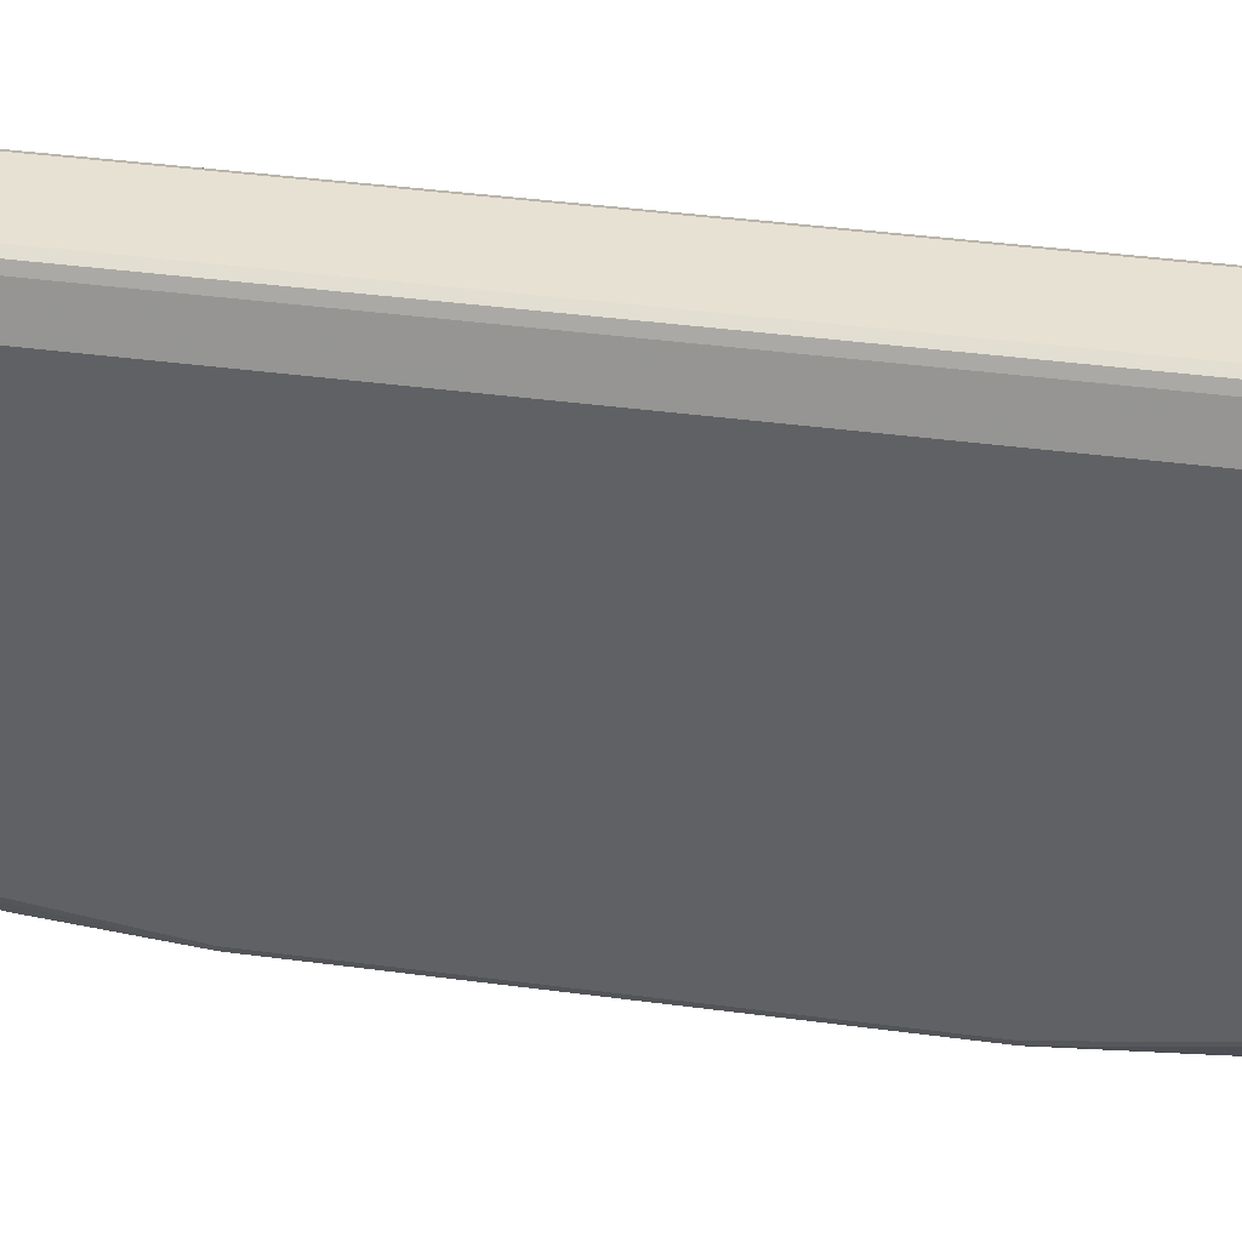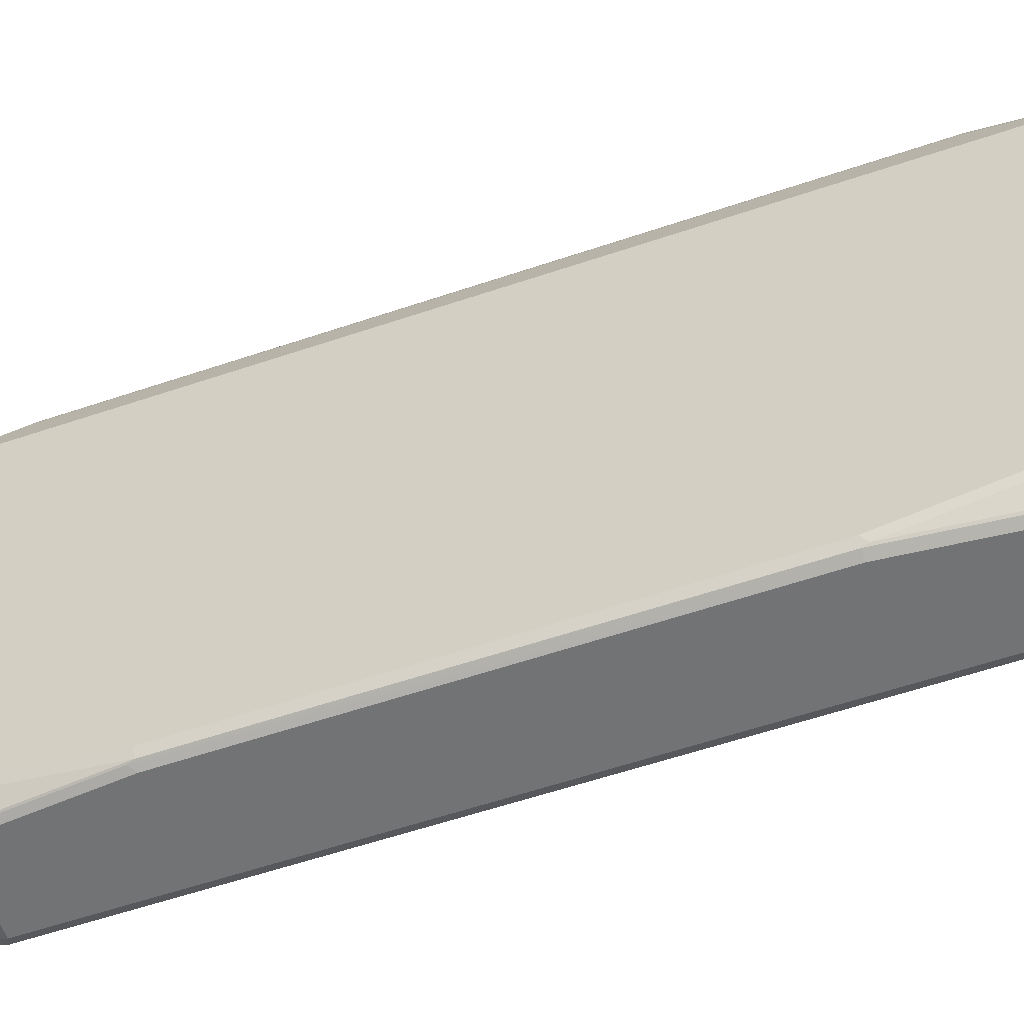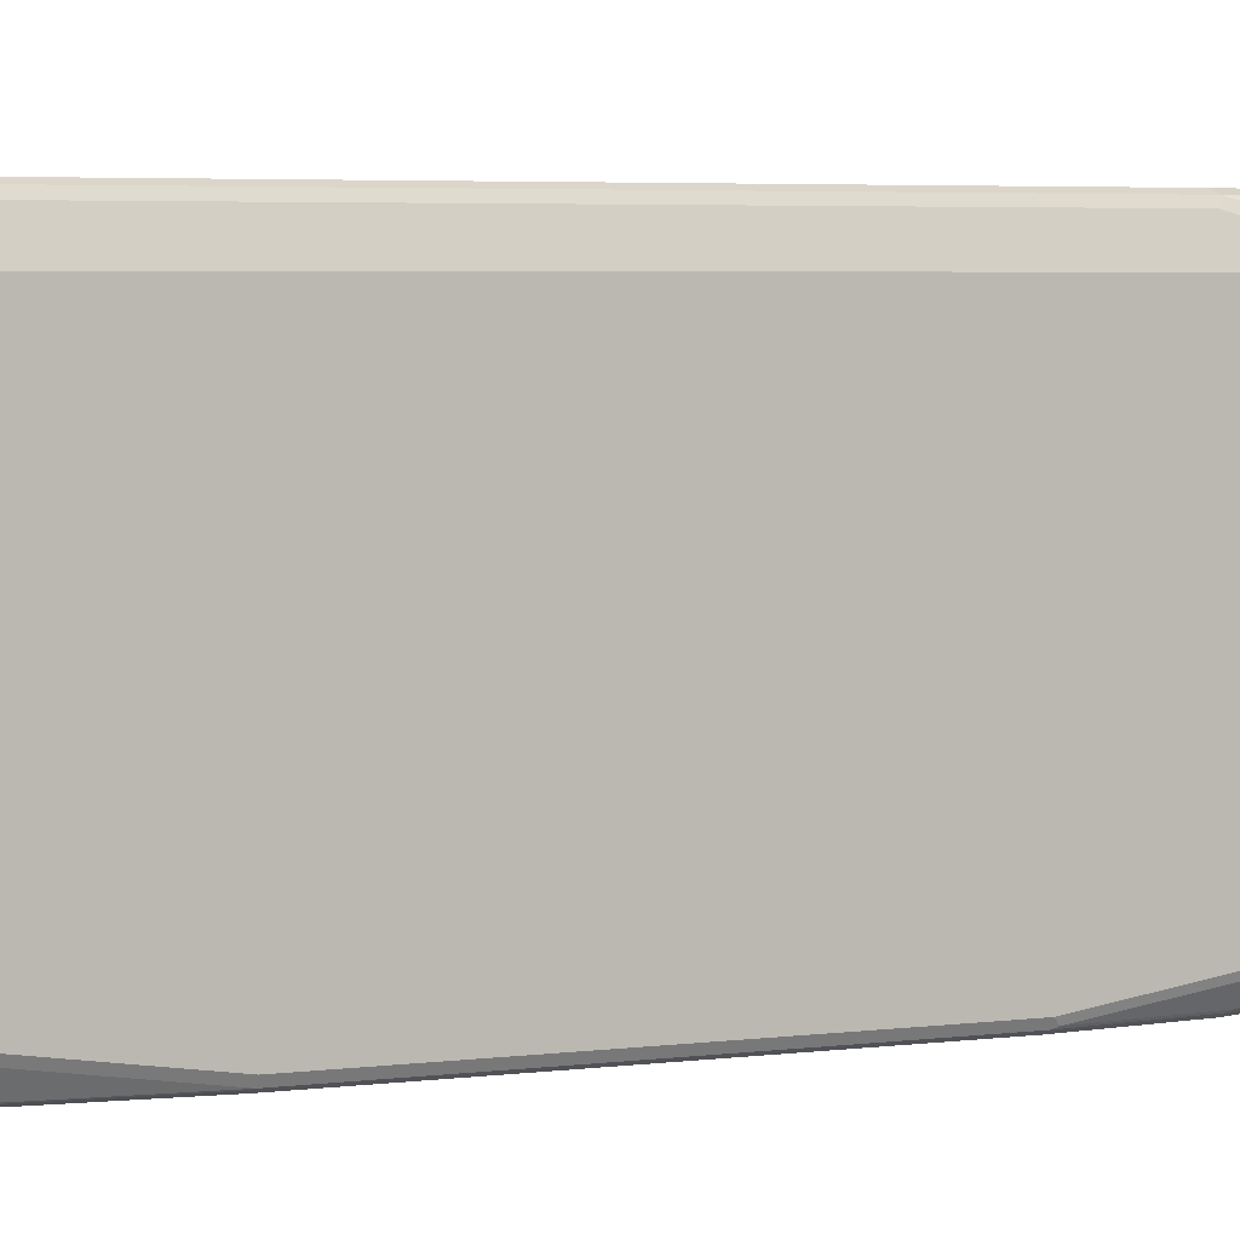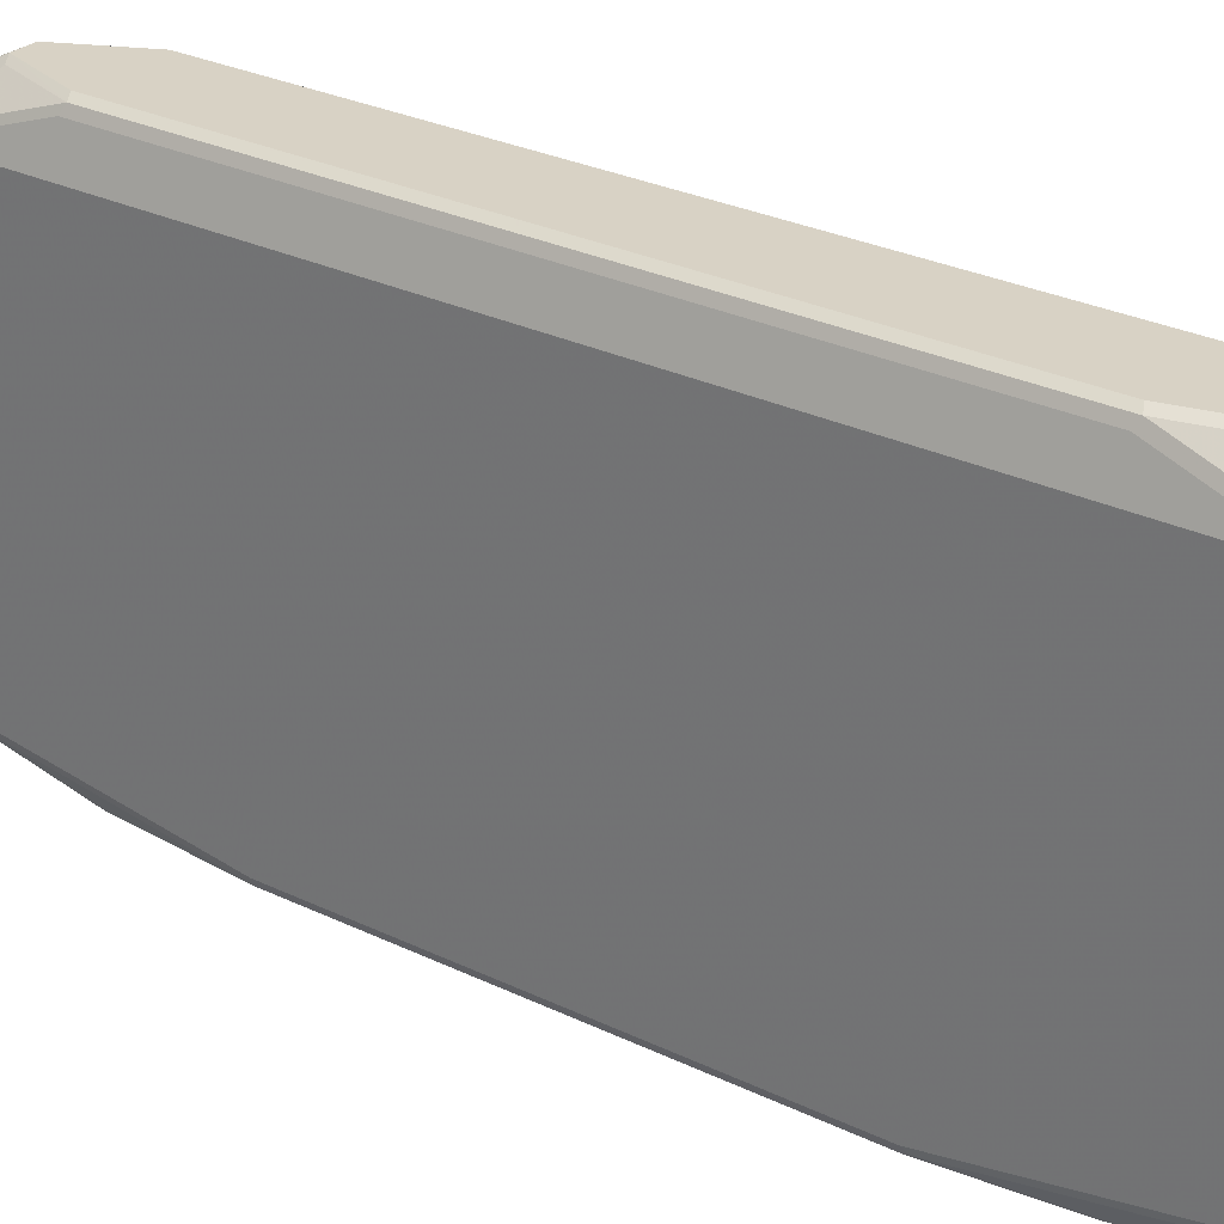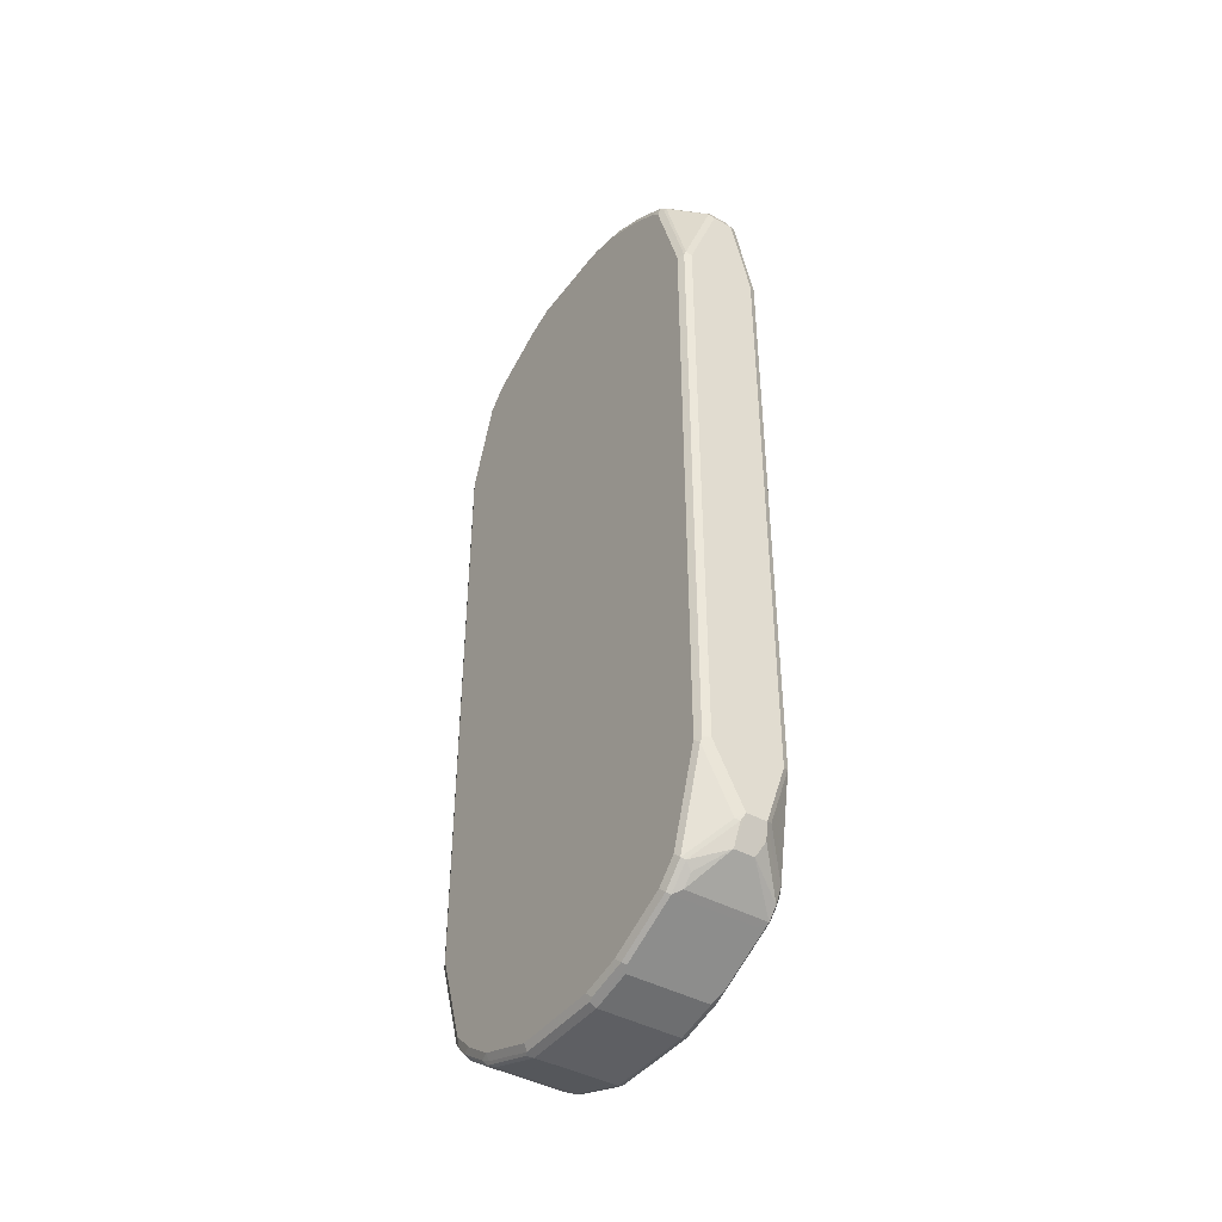
<metadata>
{"format":"obj","ext":"obj","renderer":"f3d","projection":"perspective","resolution":1024,"background":"white","views":[{"elev":39.5,"azim":-80.5,"up":"+Y"},{"elev":-55.9,"azim":-70.2,"up":"+Y"},{"elev":4.6,"azim":-111.8,"up":"+Y"},{"elev":27.7,"azim":-53.3,"up":"+Y"},{"elev":-41.9,"azim":146.3,"up":"+Z"}]}
</metadata>
<code>
v 0.1026 -0.3359 0.8452
v 0.1061 -0.3395 0.8276
v 0.1026 -0.3147 0.8664
v 0.1061 -0.297 0.87
v 0.09194 -0.3254 0.8771
v 0.09902 -0.1627 0.9478
v 0.1061 -0.1697 0.9336
v 0.1061 -0.1061 0.9548
v 0.1061 -0.4031 0.6365
v 0.09902 -0.4173 0.6295
v 0.09902 -0.3536 0.8205
v 0.09194 -0.3466 0.8558
v 0.01415 -0.3961 0.8205
v 0.02829 -0.4102 0.7922
v 0.02121 -0.4244 0.7639
v -0.02829 -0.3961 0.8205
v -0.07779 -0.3254 0.8771
v -0.07779 -0.3466 0.8558
v -0.09194 -0.3536 0.8417
v -0.09194 -0.3324 0.8629
v -0.09194 -0.3112 0.8841
v -0.1008 -0.3077 0.8806
v -0.07073 -0.1839 0.9478
v 0.07779 -0.2263 0.9266
v 0.08487 -0.1697 0.9548
v -0.06365 -0.1697 0.9548
v -0.07958 -0.1167 0.9654
v -0.07958 -0.1803 0.9442
v -0.1008 -0.03182 0.9654
v -0.09902 -0.02119 0.969
v -0.1061 -0 0.9548
v -0.09902 0.08483 0.969
v -0.08487 -0.02119 0.9761
v -0.07779 -0.1061 0.969
v -0.02121 -0.1061 0.9761
v 0.08487 -0.1061 0.9761
v 0.09194 -0.198 0.9407
v 0.09902 -0.09896 0.969
v 0.1061 0.08483 0.9548
v 0.09902 0.09189 0.969
v 0.08487 0.08483 0.9761
v 0.09902 0.1768 0.9478
v 0.08487 0.1697 0.9548
v 0.08487 0.2829 0.8983
v 0.09549 0.2705 0.9018
v 0.09549 0.3342 0.8594
v 0.09902 0.3254 0.8629
v 0.09902 0.2616 0.9053
v 0.1061 0.2546 0.8912
v 0.1008 0.2785 0.8912
v 0.1061 0.3183 0.8488
v 0.1061 0.2122 0.9124
v 0.1061 0.1697 0.9336
v 0.1061 0.3395 0.8276
v 0.1008 0.3422 0.8488
v 0.08487 0.3466 0.8558
v 0.02121 0.4102 0.8134
v 0.03182 0.4191 0.7957
v 0.09549 0.3554 0.8382
v 0.09549 0.4191 0.6259
v 0.09902 0.3536 0.8276
v 0.09902 0.4173 0.6153
v 0.1061 0.4031 0.6153
v 0.1061 0.4031 0.008898
v 0.1008 0.4138 -0.6472
v 0.09902 0.4173 -0.6365
v 0.08487 0.4244 -0.6365
v 0.08487 0.4244 0.008898
v 0.02121 0.4244 -0.7639
v 0.03712 0.4138 -0.7745
v 0.02829 0.4173 -0.778
v 0.02829 0.3961 -0.8205
v 0.09194 0.3536 -0.8417
v 0.1008 0.3501 -0.8382
v 0.09194 0.3324 -0.8629
v 0.07779 0.3466 -0.8558
v 0.07779 0.3254 -0.877
v -0.01415 0.3961 -0.8205
v -0.09194 0.3254 -0.877
v 0.09194 0.3112 -0.8842
v 0.1008 0.3077 -0.8806
v 0.09194 0.1839 -0.9478
v -0.09194 0.198 -0.9408
v -0.07779 0.3112 -0.8842
v -0.1061 0.297 -0.87
v -0.09902 0.1627 -0.9478
v -0.08487 0.1697 -0.9548
v 0.08487 0.1697 -0.9548
v -0.08487 0.08483 -0.9761
v 0.08487 0.08483 -0.9761
v 0.1008 0.1803 -0.9442
v 0.09902 0.08483 -0.969
v 0.1008 0.09547 -0.9654
v 0.1061 0.08483 -0.9548
v 0.1061 0.1697 -0.9336
v 0.1061 0.297 -0.87
v 0.1061 -0.1061 -0.9548
v 0.09902 -0.1061 -0.969
v 0.08487 -0.1061 -0.9761
v 0.09549 -0.1167 -0.9707
v 0.09549 -0.244 -0.9283
v 0.09902 -0.2334 -0.9266
v 0.1008 -0.2546 -0.9151
v 0.1008 -0.3183 -0.8727
v 0.1061 -0.2334 -0.9124
v 0.1061 -0.3395 -0.8276
v 0.1061 -0.297 -0.87
v 0.1008 -0.3395 -0.8515
v 0.08487 -0.3254 -0.877
v 0.08487 -0.3466 -0.8558
v 0.09549 -0.3501 -0.8435
v 0.09902 -0.3536 -0.8346
v 0.09902 -0.4173 -0.6437
v 0.1061 -0.4031 -0.6365
v 0.1061 0.4031 -0.6365
v 0.1061 0.3395 -0.8276
v 0.08487 -0.4244 -0.6365
v 0.08487 -0.3607 -0.8276
v -0.08487 -0.3536 -0.8417
v -0.08487 -0.3466 -0.8558
v -0.08487 -0.3254 -0.877
v -0.1008 -0.3422 -0.8488
v -0.09549 -0.3554 -0.8382
v -0.08487 -0.3607 -0.8276
v -0.06365 -0.4244 -0.6365
v -0.07426 -0.4191 -0.6472
v -0.09902 -0.3536 -0.8276
v -0.07779 -0.4173 -0.6365
v -0.09902 -0.4173 -0.4032
v -0.09549 -0.4191 -0.4138
v -0.09902 -0.4173 0.4244
v -0.08487 -0.4244 0.4244
v -0.08487 -0.4244 -0.4032
v 0.08487 -0.4244 0.6365
v -0.02121 -0.4244 0.7639
v -0.06365 -0.4244 0.6365
v -0.07779 -0.4173 0.6365
v -0.03535 -0.4173 0.7639
v -0.07958 -0.4138 0.6471
v -0.03712 -0.4138 0.7745
v -0.1008 -0.3501 0.8382
v -0.02829 -0.4173 0.7781
v -0.1061 -0.297 0.87
v -0.1061 -0.3395 0.8276
v -0.1008 -0.4138 0.4351
v -0.1061 -0.4031 -0.4032
v -0.1061 -0.4031 0.4244
v -0.1061 0.3183 0.8488
v -0.1061 0.08483 0.9548
v -0.1061 0.1697 0.9336
v -0.1061 0.2546 0.8912
v -0.1008 0.2759 0.8939
v -0.1008 0.1909 0.9363
v -0.09549 0.1803 0.9495
v -0.09902 0.1697 0.9478
v -0.09549 0.09547 0.9708
v -0.08487 0.08483 0.9761
v -0.08487 0.1697 0.9548
v -0.08487 0.2829 0.8983
v -0.02121 0.4102 0.8134
v -0.08487 0.3466 0.8558
v -0.09549 0.3289 0.8647
v -0.09549 0.2652 0.9071
v -0.1008 0.3395 0.8515
v -0.09549 0.3501 0.8435
v -0.09902 0.3536 0.8346
v -0.03535 0.4173 0.7922
v -0.03182 0.4138 0.801
v -0.02121 0.4244 0.7851
v -0.06365 0.4244 0.6153
v 0.02121 0.4244 0.7851
v 0.08487 0.4244 0.6153
v -0.02121 0.4244 -0.7639
v -0.02829 0.4102 -0.7922
v -0.09194 0.3466 -0.8558
v -0.1026 0.3147 -0.8664
v -0.1026 0.3359 -0.8452
v -0.09549 0.3501 -0.8382
v -0.1061 0.3395 -0.8276
v -0.1061 -0.1061 -0.9548
v -0.1061 0.08483 -0.9548
v -0.09902 0.07777 -0.969
v -0.1061 0.1697 -0.9336
v -0.08487 -0.1061 -0.9761
v -0.09902 -0.1132 -0.969
v -0.1061 -0.2334 -0.9124
v -0.09902 -0.2405 -0.9266
v -0.08487 -0.2334 -0.9336
v 0.08487 -0.2334 -0.9336
v -0.08487 -0.2616 -0.9195
v 0.08487 -0.2616 -0.9195
v 0.09549 -0.3077 -0.8859
v -0.09549 -0.313 -0.8806
v -0.1008 -0.3209 -0.87
v -0.1061 -0.297 -0.87
v -0.1061 -0.3395 -0.8276
v -0.1008 -0.2572 -0.9124
v -0.09902 -0.3041 -0.8842
v -0.09549 -0.2493 -0.923
v -0.1061 0.3395 0.8276
v -0.08487 0.4031 -0.6365
v -0.09902 0.3536 -0.8205
v -0.03535 0.4173 -0.7568
v -0.07779 0.4173 -0.6295
v -0.07779 0.4173 0.008898
v -0.06365 0.4244 -0.6365
v -0.06365 0.4244 0.008898
v -0.07779 0.4173 0.6224
v -0.08487 0.4031 0.6153
v -0.08487 0.4031 0.008898
f 2 3 1
f 4 3 2
f 4 5 3
f 4 6 5
f 7 6 4
f 7 8 6
f 7 4 8
f 4 2 8
f 2 9 8
f 2 10 9
f 2 11 10
f 2 12 11
f 2 1 12
f 5 12 1
f 13 12 5
f 14 12 13
f 14 15 12
f 14 13 15
f 13 16 15
f 13 5 16
f 17 16 5
f 17 18 16
f 17 19 18
f 17 20 19
f 21 20 17
f 21 22 20
f 21 23 22
f 21 17 23
f 23 17 24
f 23 24 25
f 23 25 26
f 23 26 27
f 23 27 28
f 23 28 22
f 28 27 22
f 27 29 22
f 30 29 27
f 30 31 29
f 30 32 31
f 30 33 32
f 30 34 33
f 30 27 34
f 26 34 27
f 35 34 26
f 35 33 34
f 35 36 33
f 35 26 36
f 25 36 26
f 25 37 36
f 25 24 37
f 5 37 24
f 6 37 5
f 6 36 37
f 6 38 36
f 6 8 38
f 38 8 39
f 40 38 39
f 40 41 38
f 42 41 40
f 42 43 41
f 42 44 43
f 45 44 42
f 45 46 44
f 45 47 46
f 45 48 47
f 45 42 48
f 49 48 42
f 49 50 48
f 49 51 50
f 49 52 51
f 49 42 52
f 42 53 52
f 42 40 53
f 53 40 39
f 53 39 52
f 52 39 54
f 51 52 54
f 51 54 55
f 50 51 55
f 47 50 55
f 47 48 50
f 47 55 46
f 46 55 56
f 46 56 44
f 56 57 44
f 56 58 57
f 59 58 56
f 59 60 58
f 61 60 59
f 61 62 60
f 61 63 62
f 61 54 63
f 61 55 54
f 61 59 55
f 59 56 55
f 63 54 64
f 65 63 64
f 65 62 63
f 65 66 62
f 67 66 65
f 67 60 66
f 67 68 60
f 67 69 68
f 67 65 69
f 69 65 70
f 71 69 70
f 71 72 69
f 71 73 72
f 71 70 73
f 73 70 74
f 75 73 74
f 76 73 75
f 76 72 73
f 77 72 76
f 77 78 72
f 77 79 78
f 77 80 79
f 77 75 80
f 77 76 75
f 80 75 81
f 80 81 82
f 80 82 83
f 80 83 84
f 80 84 79
f 84 83 79
f 83 85 79
f 83 86 85
f 83 87 86
f 82 87 83
f 88 87 82
f 88 89 87
f 88 90 89
f 88 82 90
f 91 90 82
f 91 92 90
f 93 92 91
f 93 94 92
f 93 95 94
f 93 91 95
f 91 81 95
f 91 82 81
f 95 81 96
f 95 96 94
f 94 96 97
f 92 94 97
f 92 97 98
f 92 98 90
f 98 99 90
f 98 100 99
f 98 101 100
f 102 101 98
f 103 101 102
f 103 104 101
f 103 105 104
f 103 102 105
f 102 97 105
f 102 98 97
f 105 97 106
f 107 105 106
f 107 104 105
f 107 106 104
f 108 104 106
f 108 109 104
f 108 110 109
f 108 111 110
f 108 112 111
f 108 106 112
f 106 113 112
f 106 114 113
f 106 97 114
f 97 96 114
f 96 64 114
f 115 64 96
f 65 64 115
f 65 115 74
f 65 74 70
f 116 74 115
f 116 96 74
f 116 115 96
f 81 74 96
f 81 75 74
f 114 64 8
f 9 114 8
f 9 10 114
f 113 114 10
f 113 10 117
f 112 113 117
f 118 112 117
f 111 112 118
f 111 118 110
f 119 110 118
f 120 110 119
f 120 121 110
f 120 122 121
f 120 123 122
f 120 119 123
f 119 124 123
f 119 118 124
f 118 117 124
f 124 117 125
f 123 124 125
f 126 123 125
f 126 127 123
f 126 128 127
f 126 129 128
f 130 129 126
f 130 131 129
f 130 132 131
f 130 133 132
f 130 126 133
f 126 125 133
f 133 125 132
f 125 117 132
f 134 132 117
f 135 132 134
f 136 132 135
f 136 137 132
f 136 135 137
f 138 137 135
f 138 139 137
f 140 139 138
f 140 141 139
f 140 142 141
f 140 135 142
f 140 138 135
f 142 135 16
f 142 16 19
f 142 19 141
f 20 141 19
f 20 22 141
f 141 22 143
f 141 143 144
f 141 144 145
f 139 141 145
f 139 145 131
f 139 131 137
f 131 132 137
f 131 145 129
f 145 146 129
f 145 147 146
f 145 144 147
f 144 143 147
f 143 148 147
f 149 148 143
f 150 148 149
f 151 148 150
f 151 152 148
f 151 150 152
f 153 152 150
f 153 154 152
f 153 155 154
f 153 150 155
f 155 150 32
f 155 32 156
f 155 156 154
f 157 154 156
f 158 154 157
f 158 159 154
f 158 43 159
f 158 157 43
f 157 41 43
f 157 36 41
f 33 36 157
f 33 157 32
f 32 157 156
f 41 36 38
f 159 43 44
f 159 44 160
f 159 160 161
f 162 159 161
f 162 163 159
f 162 164 163
f 162 161 164
f 165 164 161
f 165 166 164
f 165 167 166
f 165 168 167
f 165 160 168
f 165 161 160
f 169 168 160
f 169 167 168
f 169 170 167
f 169 171 170
f 169 58 171
f 169 160 58
f 160 57 58
f 160 44 57
f 60 171 58
f 172 171 60
f 172 68 171
f 172 60 68
f 68 173 171
f 69 173 68
f 69 72 173
f 78 173 72
f 174 173 78
f 174 175 173
f 174 78 175
f 175 78 79
f 176 175 79
f 177 175 176
f 177 178 175
f 177 179 178
f 177 176 179
f 176 85 179
f 176 79 85
f 85 180 179
f 181 180 85
f 181 182 180
f 181 86 182
f 183 86 181
f 183 85 86
f 183 181 85
f 182 86 89
f 182 89 184
f 185 182 184
f 185 180 182
f 185 186 180
f 185 187 186
f 185 184 187
f 184 188 187
f 184 99 188
f 184 89 99
f 90 99 89
f 189 188 99
f 189 190 188
f 191 190 189
f 191 109 190
f 192 109 191
f 104 109 192
f 104 192 101
f 192 191 101
f 191 189 101
f 189 99 101
f 100 101 99
f 121 190 109
f 121 193 190
f 121 194 193
f 122 194 121
f 122 195 194
f 122 196 195
f 122 127 196
f 122 123 127
f 129 196 127
f 146 196 129
f 146 147 196
f 196 147 180
f 186 196 180
f 195 196 186
f 195 186 194
f 197 194 186
f 197 187 194
f 197 186 187
f 198 194 187
f 198 193 194
f 198 187 193
f 199 193 187
f 199 190 193
f 199 187 190
f 188 190 187
f 180 147 148
f 179 180 148
f 200 179 148
f 201 179 200
f 202 179 201
f 202 178 179
f 202 173 178
f 203 173 202
f 203 204 173
f 203 202 204
f 204 202 201
f 204 201 205
f 204 205 206
f 204 206 173
f 173 206 171
f 206 207 171
f 208 207 206
f 170 207 208
f 170 171 207
f 170 208 167
f 166 167 208
f 166 208 200
f 166 200 164
f 164 200 148
f 152 164 148
f 152 163 164
f 152 154 163
f 159 163 154
f 209 200 208
f 209 210 200
f 209 208 210
f 201 210 208
f 201 200 210
f 205 201 208
f 205 208 206
f 175 178 173
f 128 129 127
f 121 109 110
f 86 87 89
f 150 149 32
f 31 32 149
f 31 149 143
f 31 143 29
f 29 143 22
f 18 19 16
f 16 135 15
f 15 135 134
f 15 134 11
f 15 11 12
f 11 134 10
f 134 117 10
f 54 8 64
f 39 8 54
f 60 62 66
f 17 5 24
f 5 1 3

</code>
